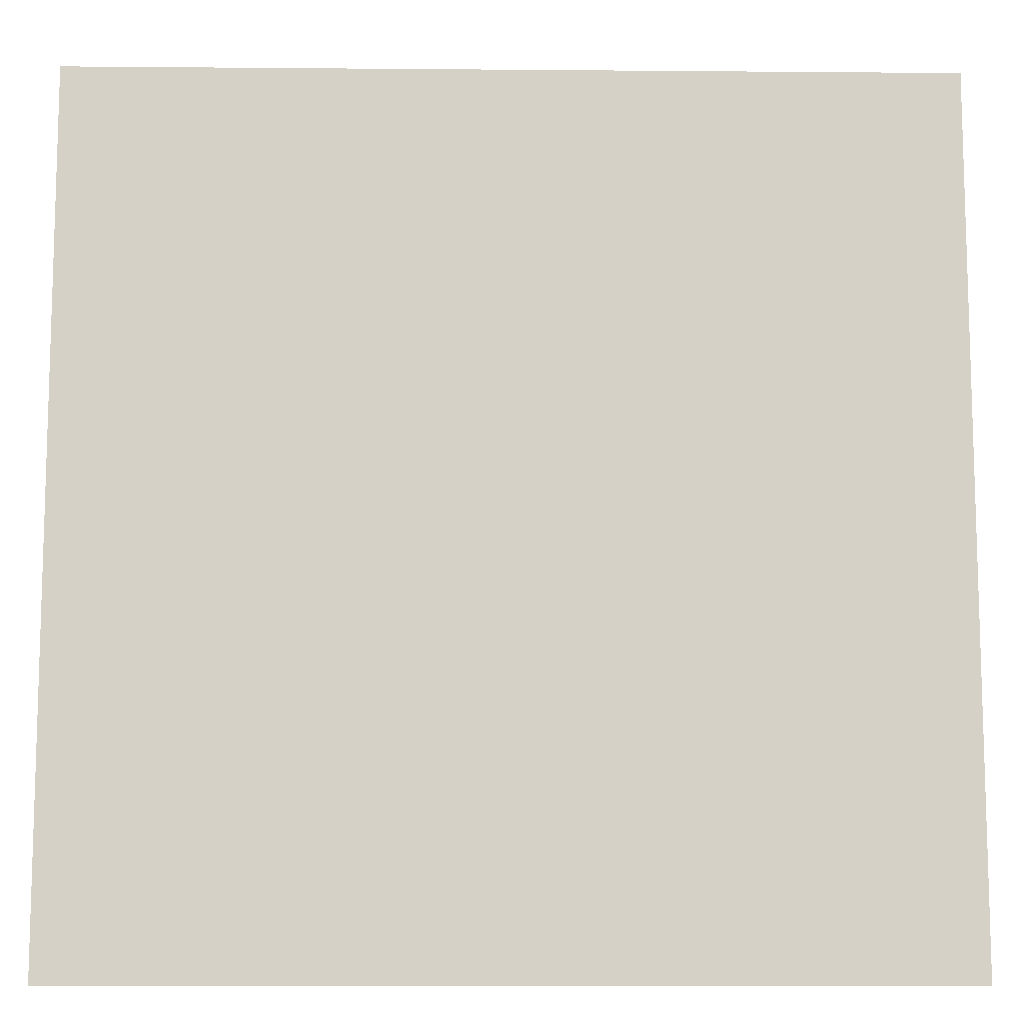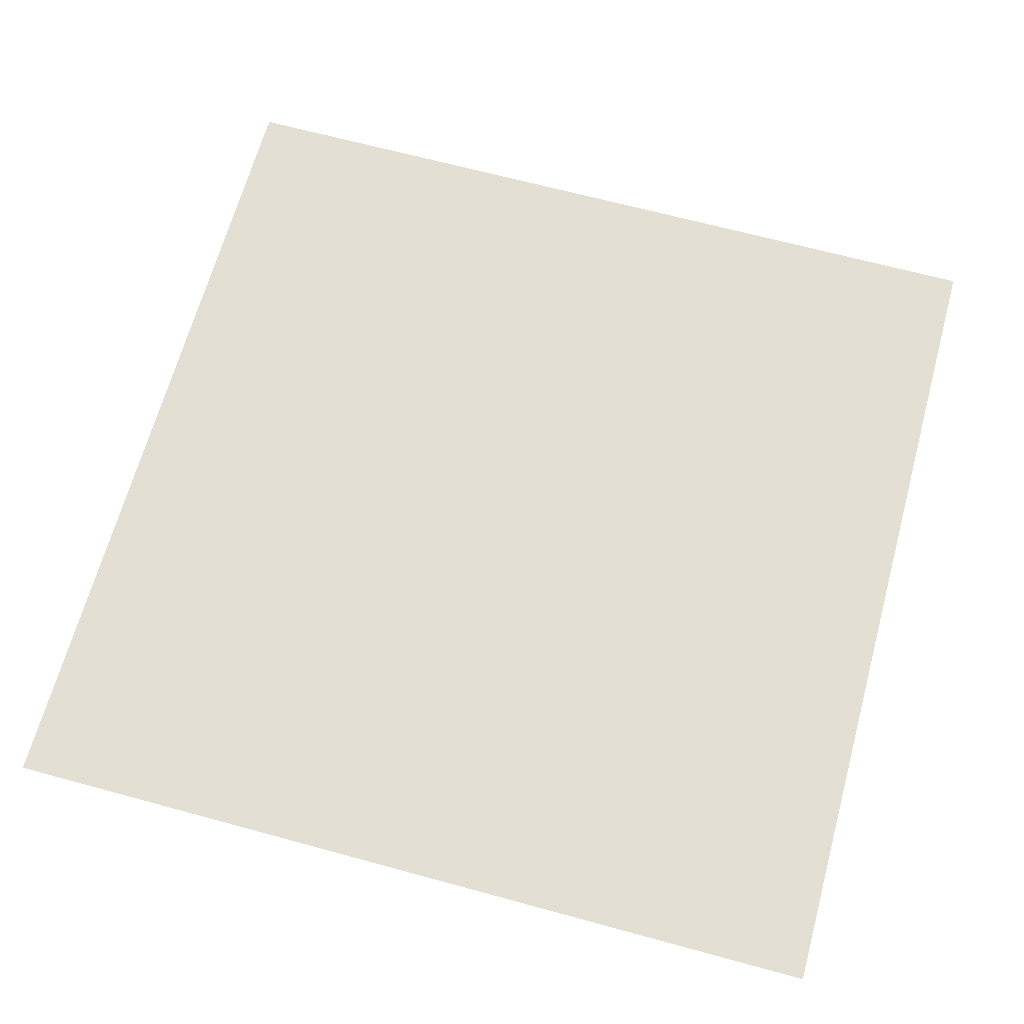
<metadata>
{"format":"obj","ext":"obj","renderer":"f3d","projection":"perspective","resolution":1024,"background":"white","views":[{"elev":-10.8,"azim":178.8,"up":"+Y"},{"elev":66.4,"azim":-74.7,"up":"+Z"}]}
</metadata>
<code>
v 0 -1 0
v -1 -1 0
v -1 0 0
v 0 0 0
v -1 -1 0
v -2 -1 0
v -2 0 0
v -1 0 0
v -2 -1 0
v -3 -1 0
v -3 0 0
v -2 0 0
v -3 -1 0
v -4 -1 0
v -4 0 0
v -3 0 0
v -4 -1 0
v -5 -1 0
v -5 0 0
v -4 0 0
v -5 -1 0
v -6 -1 0
v -6 0 0
v -5 0 0
v -6 -1 0
v -7 -1 0
v -7 0 0
v -6 0 0
v -7 -1 0
v -8 -1 0
v -8 0 0
v -7 0 0
v -8 -1 0
v -9 -1 0
v -9 0 0
v -8 0 0
v -9 -1 0
v -10 -1 0
v -10 0 0
v -9 0 0
v -10 -1 0
v -11 -1 0
v -11 0 0
v -10 0 0
v -11 -1 0
v -12 -1 0
v -12 0 0
v -11 0 0
v -12 -1 0
v -13 -1 0
v -13 0 0
v -12 0 0
v -13 -1 0
v -14 -1 0
v -14 0 0
v -13 0 0
v -14 -1 0
v -15 -1 0
v -15 0 0
v -14 0 0
v -15 -1 0
v -16 -1 0
v -16 0 0
v -15 0 0
v 0 -2 0
v -1 -2 0
v -1 -1 0
v 0 -1 0
v -1 -2 0
v -2 -2 0
v -2 -1 0
v -1 -1 0
v -2 -2 0
v -3 -2 0
v -3 -1 0
v -2 -1 0
v -3 -2 0
v -4 -2 0
v -4 -1 0
v -3 -1 0
v -4 -2 0
v -5 -2 0
v -5 -1 0
v -4 -1 0
v -5 -2 0
v -6 -2 0
v -6 -1 0
v -5 -1 0
v -6 -2 0
v -7 -2 0
v -7 -1 0
v -6 -1 0
v -7 -2 0
v -8 -2 0
v -8 -1 0
v -7 -1 0
v -8 -2 0
v -9 -2 0
v -9 -1 0
v -8 -1 0
v -9 -2 0
v -10 -2 0
v -10 -1 0
v -9 -1 0
v -10 -2 0
v -11 -2 0
v -11 -1 0
v -10 -1 0
v -11 -2 0
v -12 -2 0
v -12 -1 0
v -11 -1 0
v -12 -2 0
v -13 -2 0
v -13 -1 0
v -12 -1 0
v -13 -2 0
v -14 -2 0
v -14 -1 0
v -13 -1 0
v -14 -2 0
v -15 -2 0
v -15 -1 0
v -14 -1 0
v -15 -2 0
v -16 -2 0
v -16 -1 0
v -15 -1 0
v 0 -3 0
v -1 -3 0
v -1 -2 0
v 0 -2 0
v -1 -3 0
v -2 -3 0
v -2 -2 0
v -1 -2 0
v -2 -3 0
v -3 -3 0
v -3 -2 0
v -2 -2 0
v -3 -3 0
v -4 -3 0
v -4 -2 0
v -3 -2 0
v -4 -3 0
v -5 -3 0
v -5 -2 0
v -4 -2 0
v -5 -3 0
v -6 -3 0
v -6 -2 0
v -5 -2 0
v -6 -3 0
v -7 -3 0
v -7 -2 0
v -6 -2 0
v -7 -3 0
v -8 -3 0
v -8 -2 0
v -7 -2 0
v -8 -3 0
v -9 -3 0
v -9 -2 0
v -8 -2 0
v -9 -3 0
v -10 -3 0
v -10 -2 0
v -9 -2 0
v -10 -3 0
v -11 -3 0
v -11 -2 0
v -10 -2 0
v -11 -3 0
v -12 -3 0
v -12 -2 0
v -11 -2 0
v -12 -3 0
v -13 -3 0
v -13 -2 0
v -12 -2 0
v -13 -3 0
v -14 -3 0
v -14 -2 0
v -13 -2 0
v -14 -3 0
v -15 -3 0
v -15 -2 0
v -14 -2 0
v -15 -3 0
v -16 -3 0
v -16 -2 0
v -15 -2 0
v 0 -4 0
v -1 -4 0
v -1 -3 0
v 0 -3 0
v -1 -4 0
v -2 -4 0
v -2 -3 0
v -1 -3 0
v -2 -4 0
v -3 -4 0
v -3 -3 0
v -2 -3 0
v -3 -4 0
v -4 -4 0
v -4 -3 0
v -3 -3 0
v -4 -4 0
v -5 -4 0
v -5 -3 0
v -4 -3 0
v -5 -4 0
v -6 -4 0
v -6 -3 0
v -5 -3 0
v -6 -4 0
v -7 -4 0
v -7 -3 0
v -6 -3 0
v -7 -4 0
v -8 -4 0
v -8 -3 0
v -7 -3 0
v -8 -4 0
v -9 -4 0
v -9 -3 0
v -8 -3 0
v -9 -4 0
v -10 -4 0
v -10 -3 0
v -9 -3 0
v -10 -4 0
v -11 -4 0
v -11 -3 0
v -10 -3 0
v -11 -4 0
v -12 -4 0
v -12 -3 0
v -11 -3 0
v -12 -4 0
v -13 -4 0
v -13 -3 0
v -12 -3 0
v -13 -4 0
v -14 -4 0
v -14 -3 0
v -13 -3 0
v -14 -4 0
v -15 -4 0
v -15 -3 0
v -14 -3 0
v -15 -4 0
v -16 -4 0
v -16 -3 0
v -15 -3 0
v 0 -5 0
v -1 -5 0
v -1 -4 0
v 0 -4 0
v -1 -5 0
v -2 -5 0
v -2 -4 0
v -1 -4 0
v -2 -5 0
v -3 -5 0
v -3 -4 0
v -2 -4 0
v -3 -5 0
v -4 -5 0
v -4 -4 0
v -3 -4 0
v -4 -5 0
v -5 -5 0
v -5 -4 0
v -4 -4 0
v -5 -5 0
v -6 -5 0
v -6 -4 0
v -5 -4 0
v -6 -5 0
v -7 -5 0
v -7 -4 0
v -6 -4 0
v -7 -5 0
v -8 -5 0
v -8 -4 0
v -7 -4 0
v -8 -5 0
v -9 -5 0
v -9 -4 0
v -8 -4 0
v -9 -5 0
v -10 -5 0
v -10 -4 0
v -9 -4 0
v -10 -5 0
v -11 -5 0
v -11 -4 0
v -10 -4 0
v -11 -5 0
v -12 -5 0
v -12 -4 0
v -11 -4 0
v -12 -5 0
v -13 -5 0
v -13 -4 0
v -12 -4 0
v -13 -5 0
v -14 -5 0
v -14 -4 0
v -13 -4 0
v -14 -5 0
v -15 -5 0
v -15 -4 0
v -14 -4 0
v -15 -5 0
v -16 -5 0
v -16 -4 0
v -15 -4 0
v 0 -6 0
v -1 -6 0
v -1 -5 0
v 0 -5 0
v -1 -6 0
v -2 -6 0
v -2 -5 0
v -1 -5 0
v -2 -6 0
v -3 -6 0
v -3 -5 0
v -2 -5 0
v -3 -6 0
v -4 -6 0
v -4 -5 0
v -3 -5 0
v -4 -6 0
v -5 -6 0
v -5 -5 0
v -4 -5 0
v -5 -6 0
v -6 -6 0
v -6 -5 0
v -5 -5 0
v -6 -6 0
v -7 -6 0
v -7 -5 0
v -6 -5 0
v -7 -6 0
v -8 -6 0
v -8 -5 0
v -7 -5 0
v -8 -6 0
v -9 -6 0
v -9 -5 0
v -8 -5 0
v -9 -6 0
v -10 -6 0
v -10 -5 0
v -9 -5 0
v -10 -6 0
v -11 -6 0
v -11 -5 0
v -10 -5 0
v -11 -6 0
v -12 -6 0
v -12 -5 0
v -11 -5 0
v -12 -6 0
v -13 -6 0
v -13 -5 0
v -12 -5 0
v -13 -6 0
v -14 -6 0
v -14 -5 0
v -13 -5 0
v -14 -6 0
v -15 -6 0
v -15 -5 0
v -14 -5 0
v -15 -6 0
v -16 -6 0
v -16 -5 0
v -15 -5 0
v 0 -7 0
v -1 -7 0
v -1 -6 0
v 0 -6 0
v -1 -7 0
v -2 -7 0
v -2 -6 0
v -1 -6 0
v -2 -7 0
v -3 -7 0
v -3 -6 0
v -2 -6 0
v -3 -7 0
v -4 -7 0
v -4 -6 0
v -3 -6 0
v -4 -7 0
v -5 -7 0
v -5 -6 0
v -4 -6 0
v -5 -7 0
v -6 -7 0
v -6 -6 0
v -5 -6 0
v -6 -7 0
v -7 -7 0
v -7 -6 0
v -6 -6 0
v -7 -7 0
v -8 -7 0
v -8 -6 0
v -7 -6 0
v -8 -7 0
v -9 -7 0
v -9 -6 0
v -8 -6 0
v -9 -7 0
v -10 -7 0
v -10 -6 0
v -9 -6 0
v -10 -7 0
v -11 -7 0
v -11 -6 0
v -10 -6 0
v -11 -7 0
v -12 -7 0
v -12 -6 0
v -11 -6 0
v -12 -7 0
v -13 -7 0
v -13 -6 0
v -12 -6 0
v -13 -7 0
v -14 -7 0
v -14 -6 0
v -13 -6 0
v -14 -7 0
v -15 -7 0
v -15 -6 0
v -14 -6 0
v -15 -7 0
v -16 -7 0
v -16 -6 0
v -15 -6 0
v 0 -8 0
v -1 -8 0
v -1 -7 0
v 0 -7 0
v -1 -8 0
v -2 -8 0
v -2 -7 0
v -1 -7 0
v -2 -8 0
v -3 -8 0
v -3 -7 0
v -2 -7 0
v -3 -8 0
v -4 -8 0
v -4 -7 0
v -3 -7 0
v -4 -8 0
v -5 -8 0
v -5 -7 0
v -4 -7 0
v -5 -8 0
v -6 -8 0
v -6 -7 0
v -5 -7 0
v -6 -8 0
v -7 -8 0
v -7 -7 0
v -6 -7 0
v -7 -8 0
v -8 -8 0
v -8 -7 0
v -7 -7 0
v -8 -8 0
v -9 -8 0
v -9 -7 0
v -8 -7 0
v -9 -8 0
v -10 -8 0
v -10 -7 0
v -9 -7 0
v -10 -8 0
v -11 -8 0
v -11 -7 0
v -10 -7 0
v -11 -8 0
v -12 -8 0
v -12 -7 0
v -11 -7 0
v -12 -8 0
v -13 -8 0
v -13 -7 0
v -12 -7 0
v -13 -8 0
v -14 -8 0
v -14 -7 0
v -13 -7 0
v -14 -8 0
v -15 -8 0
v -15 -7 0
v -14 -7 0
v -15 -8 0
v -16 -8 0
v -16 -7 0
v -15 -7 0
v 0 -9 0
v -1 -9 0
v -1 -8 0
v 0 -8 0
v -1 -9 0
v -2 -9 0
v -2 -8 0
v -1 -8 0
v -2 -9 0
v -3 -9 0
v -3 -8 0
v -2 -8 0
v -3 -9 0
v -4 -9 0
v -4 -8 0
v -3 -8 0
v -4 -9 0
v -5 -9 0
v -5 -8 0
v -4 -8 0
v -5 -9 0
v -6 -9 0
v -6 -8 0
v -5 -8 0
v -6 -9 0
v -7 -9 0
v -7 -8 0
v -6 -8 0
v -7 -9 0
v -8 -9 0
v -8 -8 0
v -7 -8 0
v -8 -9 0
v -9 -9 0
v -9 -8 0
v -8 -8 0
v -9 -9 0
v -10 -9 0
v -10 -8 0
v -9 -8 0
v -10 -9 0
v -11 -9 0
v -11 -8 0
v -10 -8 0
v -11 -9 0
v -12 -9 0
v -12 -8 0
v -11 -8 0
v -12 -9 0
v -13 -9 0
v -13 -8 0
v -12 -8 0
v -13 -9 0
v -14 -9 0
v -14 -8 0
v -13 -8 0
v -14 -9 0
v -15 -9 0
v -15 -8 0
v -14 -8 0
v -15 -9 0
v -16 -9 0
v -16 -8 0
v -15 -8 0
v 0 -10 0
v -1 -10 0
v -1 -9 0
v 0 -9 0
v -1 -10 0
v -2 -10 0
v -2 -9 0
v -1 -9 0
v -2 -10 0
v -3 -10 0
v -3 -9 0
v -2 -9 0
v -3 -10 0
v -4 -10 0
v -4 -9 0
v -3 -9 0
v -4 -10 0
v -5 -10 0
v -5 -9 0
v -4 -9 0
v -5 -10 0
v -6 -10 0
v -6 -9 0
v -5 -9 0
v -6 -10 0
v -7 -10 0
v -7 -9 0
v -6 -9 0
v -7 -10 0
v -8 -10 0
v -8 -9 0
v -7 -9 0
v -8 -10 0
v -9 -10 0
v -9 -9 0
v -8 -9 0
v -9 -10 0
v -10 -10 0
v -10 -9 0
v -9 -9 0
v -10 -10 0
v -11 -10 0
v -11 -9 0
v -10 -9 0
v -11 -10 0
v -12 -10 0
v -12 -9 0
v -11 -9 0
v -12 -10 0
v -13 -10 0
v -13 -9 0
v -12 -9 0
v -13 -10 0
v -14 -10 0
v -14 -9 0
v -13 -9 0
v -14 -10 0
v -15 -10 0
v -15 -9 0
v -14 -9 0
v -15 -10 0
v -16 -10 0
v -16 -9 0
v -15 -9 0
v 0 -11 0
v -1 -11 0
v -1 -10 0
v 0 -10 0
v -1 -11 0
v -2 -11 0
v -2 -10 0
v -1 -10 0
v -2 -11 0
v -3 -11 0
v -3 -10 0
v -2 -10 0
v -3 -11 0
v -4 -11 0
v -4 -10 0
v -3 -10 0
v -4 -11 0
v -5 -11 0
v -5 -10 0
v -4 -10 0
v -5 -11 0
v -6 -11 0
v -6 -10 0
v -5 -10 0
v -6 -11 0
v -7 -11 0
v -7 -10 0
v -6 -10 0
v -7 -11 0
v -8 -11 0
v -8 -10 0
v -7 -10 0
v -8 -11 0
v -9 -11 0
v -9 -10 0
v -8 -10 0
v -9 -11 0
v -10 -11 0
v -10 -10 0
v -9 -10 0
v -10 -11 0
v -11 -11 0
v -11 -10 0
v -10 -10 0
v -11 -11 0
v -12 -11 0
v -12 -10 0
v -11 -10 0
v -12 -11 0
v -13 -11 0
v -13 -10 0
v -12 -10 0
v -13 -11 0
v -14 -11 0
v -14 -10 0
v -13 -10 0
v -14 -11 0
v -15 -11 0
v -15 -10 0
v -14 -10 0
v -15 -11 0
v -16 -11 0
v -16 -10 0
v -15 -10 0
v 0 -12 0
v -1 -12 0
v -1 -11 0
v 0 -11 0
v -1 -12 0
v -2 -12 0
v -2 -11 0
v -1 -11 0
v -2 -12 0
v -3 -12 0
v -3 -11 0
v -2 -11 0
v -3 -12 0
v -4 -12 0
v -4 -11 0
v -3 -11 0
v -4 -12 0
v -5 -12 0
v -5 -11 0
v -4 -11 0
v -5 -12 0
v -6 -12 0
v -6 -11 0
v -5 -11 0
v -6 -12 0
v -7 -12 0
v -7 -11 0
v -6 -11 0
v -7 -12 0
v -8 -12 0
v -8 -11 0
v -7 -11 0
v -8 -12 0
v -9 -12 0
v -9 -11 0
v -8 -11 0
v -9 -12 0
v -10 -12 0
v -10 -11 0
v -9 -11 0
v -10 -12 0
v -11 -12 0
v -11 -11 0
v -10 -11 0
v -11 -12 0
v -12 -12 0
v -12 -11 0
v -11 -11 0
v -12 -12 0
v -13 -12 0
v -13 -11 0
v -12 -11 0
v -13 -12 0
v -14 -12 0
v -14 -11 0
v -13 -11 0
v -14 -12 0
v -15 -12 0
v -15 -11 0
v -14 -11 0
v -15 -12 0
v -16 -12 0
v -16 -11 0
v -15 -11 0
v 0 -13 0
v -1 -13 0
v -1 -12 0
v 0 -12 0
v -1 -13 0
v -2 -13 0
v -2 -12 0
v -1 -12 0
v -2 -13 0
v -3 -13 0
v -3 -12 0
v -2 -12 0
v -3 -13 0
v -4 -13 0
v -4 -12 0
v -3 -12 0
v -4 -13 0
v -5 -13 0
v -5 -12 0
v -4 -12 0
v -5 -13 0
v -6 -13 0
v -6 -12 0
v -5 -12 0
v -6 -13 0
v -7 -13 0
v -7 -12 0
v -6 -12 0
v -7 -13 0
v -8 -13 0
v -8 -12 0
v -7 -12 0
v -8 -13 0
v -9 -13 0
v -9 -12 0
v -8 -12 0
v -9 -13 0
v -10 -13 0
v -10 -12 0
v -9 -12 0
v -10 -13 0
v -11 -13 0
v -11 -12 0
v -10 -12 0
v -11 -13 0
v -12 -13 0
v -12 -12 0
v -11 -12 0
v -12 -13 0
v -13 -13 0
v -13 -12 0
v -12 -12 0
v -13 -13 0
v -14 -13 0
v -14 -12 0
v -13 -12 0
v -14 -13 0
v -15 -13 0
v -15 -12 0
v -14 -12 0
v -15 -13 0
v -16 -13 0
v -16 -12 0
v -15 -12 0
v 0 -14 0
v -1 -14 0
v -1 -13 0
v 0 -13 0
v -1 -14 0
v -2 -14 0
v -2 -13 0
v -1 -13 0
v -2 -14 0
v -3 -14 0
v -3 -13 0
v -2 -13 0
v -3 -14 0
v -4 -14 0
v -4 -13 0
v -3 -13 0
v -4 -14 0
v -5 -14 0
v -5 -13 0
v -4 -13 0
v -5 -14 0
v -6 -14 0
v -6 -13 0
v -5 -13 0
v -6 -14 0
v -7 -14 0
v -7 -13 0
v -6 -13 0
v -7 -14 0
v -8 -14 0
v -8 -13 0
v -7 -13 0
v -8 -14 0
v -9 -14 0
v -9 -13 0
v -8 -13 0
v -9 -14 0
v -10 -14 0
v -10 -13 0
v -9 -13 0
v -10 -14 0
v -11 -14 0
v -11 -13 0
v -10 -13 0
v -11 -14 0
v -12 -14 0
v -12 -13 0
v -11 -13 0
v -12 -14 0
v -13 -14 0
v -13 -13 0
v -12 -13 0
v -13 -14 0
v -14 -14 0
v -14 -13 0
v -13 -13 0
v -14 -14 0
v -15 -14 0
v -15 -13 0
v -14 -13 0
v -15 -14 0
v -16 -14 0
v -16 -13 0
v -15 -13 0
v 0 -15 0
v -1 -15 0
v -1 -14 0
v 0 -14 0
v -1 -15 0
v -2 -15 0
v -2 -14 0
v -1 -14 0
v -2 -15 0
v -3 -15 0
v -3 -14 0
v -2 -14 0
v -3 -15 0
v -4 -15 0
v -4 -14 0
v -3 -14 0
v -4 -15 0
v -5 -15 0
v -5 -14 0
v -4 -14 0
v -5 -15 0
v -6 -15 0
v -6 -14 0
v -5 -14 0
v -6 -15 0
v -7 -15 0
v -7 -14 0
v -6 -14 0
v -7 -15 0
v -8 -15 0
v -8 -14 0
v -7 -14 0
v -8 -15 0
v -9 -15 0
v -9 -14 0
v -8 -14 0
v -9 -15 0
v -10 -15 0
v -10 -14 0
v -9 -14 0
v -10 -15 0
v -11 -15 0
v -11 -14 0
v -10 -14 0
v -11 -15 0
v -12 -15 0
v -12 -14 0
v -11 -14 0
v -12 -15 0
v -13 -15 0
v -13 -14 0
v -12 -14 0
v -13 -15 0
v -14 -15 0
v -14 -14 0
v -13 -14 0
v -14 -15 0
v -15 -15 0
v -15 -14 0
v -14 -14 0
v -15 -15 0
v -16 -15 0
v -16 -14 0
v -15 -14 0
v 0 -16 0
v -1 -16 0
v -1 -15 0
v 0 -15 0
v -1 -16 0
v -2 -16 0
v -2 -15 0
v -1 -15 0
v -2 -16 0
v -3 -16 0
v -3 -15 0
v -2 -15 0
v -3 -16 0
v -4 -16 0
v -4 -15 0
v -3 -15 0
v -4 -16 0
v -5 -16 0
v -5 -15 0
v -4 -15 0
v -5 -16 0
v -6 -16 0
v -6 -15 0
v -5 -15 0
v -6 -16 0
v -7 -16 0
v -7 -15 0
v -6 -15 0
v -7 -16 0
v -8 -16 0
v -8 -15 0
v -7 -15 0
v -8 -16 0
v -9 -16 0
v -9 -15 0
v -8 -15 0
v -9 -16 0
v -10 -16 0
v -10 -15 0
v -9 -15 0
v -10 -16 0
v -11 -16 0
v -11 -15 0
v -10 -15 0
v -11 -16 0
v -12 -16 0
v -12 -15 0
v -11 -15 0
v -12 -16 0
v -13 -16 0
v -13 -15 0
v -12 -15 0
v -13 -16 0
v -14 -16 0
v -14 -15 0
v -13 -15 0
v -14 -16 0
v -15 -16 0
v -15 -15 0
v -14 -15 0
v -15 -16 0
v -16 -16 0
v -16 -15 0
v -15 -15 0
g pueblo_mesh_0035
f 1 2 3 4
f 5 6 7 8
f 9 10 11 12
f 13 14 15 16
f 17 18 19 20
f 21 22 23 24
f 25 26 27 28
f 29 30 31 32
f 33 34 35 36
f 37 38 39 40
f 41 42 43 44
f 45 46 47 48
f 49 50 51 52
f 53 54 55 56
f 57 58 59 60
f 61 62 63 64
f 65 66 67 68
f 69 70 71 72
f 73 74 75 76
f 77 78 79 80
f 81 82 83 84
f 85 86 87 88
f 89 90 91 92
f 93 94 95 96
f 97 98 99 100
f 101 102 103 104
f 105 106 107 108
f 109 110 111 112
f 113 114 115 116
f 117 118 119 120
f 121 122 123 124
f 125 126 127 128
f 129 130 131 132
f 133 134 135 136
f 137 138 139 140
f 141 142 143 144
f 145 146 147 148
f 149 150 151 152
f 153 154 155 156
f 157 158 159 160
f 161 162 163 164
f 165 166 167 168
f 169 170 171 172
f 173 174 175 176
f 177 178 179 180
f 181 182 183 184
f 185 186 187 188
f 189 190 191 192
f 193 194 195 196
f 197 198 199 200
f 201 202 203 204
f 205 206 207 208
f 209 210 211 212
f 213 214 215 216
f 217 218 219 220
f 221 222 223 224
f 225 226 227 228
f 229 230 231 232
f 233 234 235 236
f 237 238 239 240
f 241 242 243 244
f 245 246 247 248
f 249 250 251 252
f 253 254 255 256
f 257 258 259 260
f 261 262 263 264
f 265 266 267 268
f 269 270 271 272
f 273 274 275 276
f 277 278 279 280
f 281 282 283 284
f 285 286 287 288
f 289 290 291 292
f 293 294 295 296
f 297 298 299 300
f 301 302 303 304
f 305 306 307 308
f 309 310 311 312
f 313 314 315 316
f 317 318 319 320
f 321 322 323 324
f 325 326 327 328
f 329 330 331 332
f 333 334 335 336
f 337 338 339 340
f 341 342 343 344
f 345 346 347 348
f 349 350 351 352
f 353 354 355 356
f 357 358 359 360
f 361 362 363 364
f 365 366 367 368
f 369 370 371 372
f 373 374 375 376
f 377 378 379 380
f 381 382 383 384
f 385 386 387 388
f 389 390 391 392
f 393 394 395 396
f 397 398 399 400
f 401 402 403 404
f 405 406 407 408
f 409 410 411 412
f 413 414 415 416
f 417 418 419 420
f 421 422 423 424
f 425 426 427 428
f 429 430 431 432
f 433 434 435 436
f 437 438 439 440
f 441 442 443 444
f 445 446 447 448
f 449 450 451 452
f 453 454 455 456
f 457 458 459 460
f 461 462 463 464
f 465 466 467 468
f 469 470 471 472
f 473 474 475 476
f 477 478 479 480
f 481 482 483 484
f 485 486 487 488
f 489 490 491 492
f 493 494 495 496
f 497 498 499 500
f 501 502 503 504
f 505 506 507 508
f 509 510 511 512
f 513 514 515 516
f 517 518 519 520
f 521 522 523 524
f 525 526 527 528
f 529 530 531 532
f 533 534 535 536
f 537 538 539 540
f 541 542 543 544
f 545 546 547 548
f 549 550 551 552
f 553 554 555 556
f 557 558 559 560
f 561 562 563 564
f 565 566 567 568
f 569 570 571 572
f 573 574 575 576
f 577 578 579 580
f 581 582 583 584
f 585 586 587 588
f 589 590 591 592
f 593 594 595 596
f 597 598 599 600
f 601 602 603 604
f 605 606 607 608
f 609 610 611 612
f 613 614 615 616
f 617 618 619 620
f 621 622 623 624
f 625 626 627 628
f 629 630 631 632
f 633 634 635 636
f 637 638 639 640
f 641 642 643 644
f 645 646 647 648
f 649 650 651 652
f 653 654 655 656
f 657 658 659 660
f 661 662 663 664
f 665 666 667 668
f 669 670 671 672
f 673 674 675 676
f 677 678 679 680
f 681 682 683 684
f 685 686 687 688
f 689 690 691 692
f 693 694 695 696
f 697 698 699 700
f 701 702 703 704
f 705 706 707 708
f 709 710 711 712
f 713 714 715 716
f 717 718 719 720
f 721 722 723 724
f 725 726 727 728
f 729 730 731 732
f 733 734 735 736
f 737 738 739 740
f 741 742 743 744
f 745 746 747 748
f 749 750 751 752
f 753 754 755 756
f 757 758 759 760
f 761 762 763 764
f 765 766 767 768
f 769 770 771 772
f 773 774 775 776
f 777 778 779 780
f 781 782 783 784
f 785 786 787 788
f 789 790 791 792
f 793 794 795 796
f 797 798 799 800
f 801 802 803 804
f 805 806 807 808
f 809 810 811 812
f 813 814 815 816
f 817 818 819 820
f 821 822 823 824
f 825 826 827 828
f 829 830 831 832
f 833 834 835 836
f 837 838 839 840
f 841 842 843 844
f 845 846 847 848
f 849 850 851 852
f 853 854 855 856
f 857 858 859 860
f 861 862 863 864
f 865 866 867 868
f 869 870 871 872
f 873 874 875 876
f 877 878 879 880
f 881 882 883 884
f 885 886 887 888
f 889 890 891 892
f 893 894 895 896
f 897 898 899 900
f 901 902 903 904
f 905 906 907 908
f 909 910 911 912
f 913 914 915 916
f 917 918 919 920
f 921 922 923 924
f 925 926 927 928
f 929 930 931 932
f 933 934 935 936
f 937 938 939 940
f 941 942 943 944
f 945 946 947 948
f 949 950 951 952
f 953 954 955 956
f 957 958 959 960
f 961 962 963 964
f 965 966 967 968
f 969 970 971 972
f 973 974 975 976
f 977 978 979 980
f 981 982 983 984
f 985 986 987 988
f 989 990 991 992
f 993 994 995 996
f 997 998 999 1000
f 1001 1002 1003 1004
f 1005 1006 1007 1008
f 1009 1010 1011 1012
f 1013 1014 1015 1016
f 1017 1018 1019 1020
f 1021 1022 1023 1024

</code>
